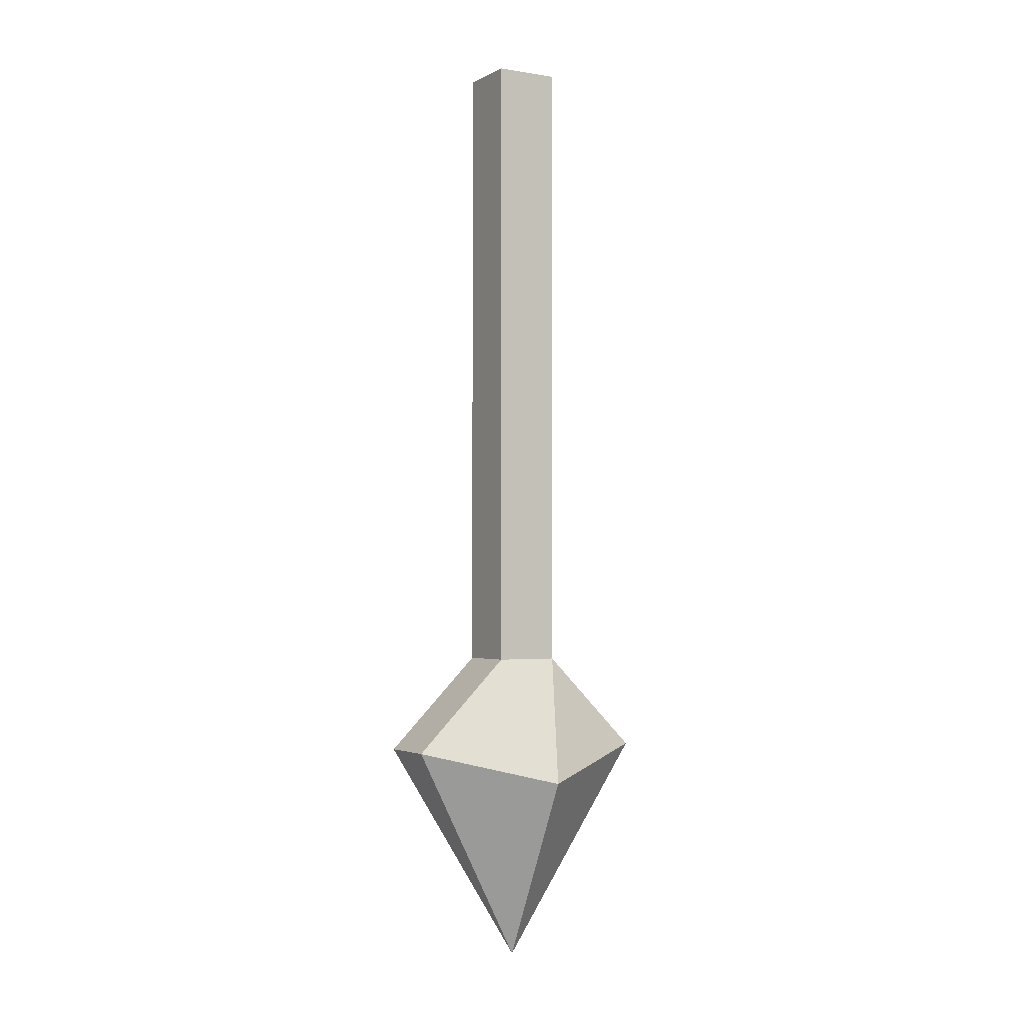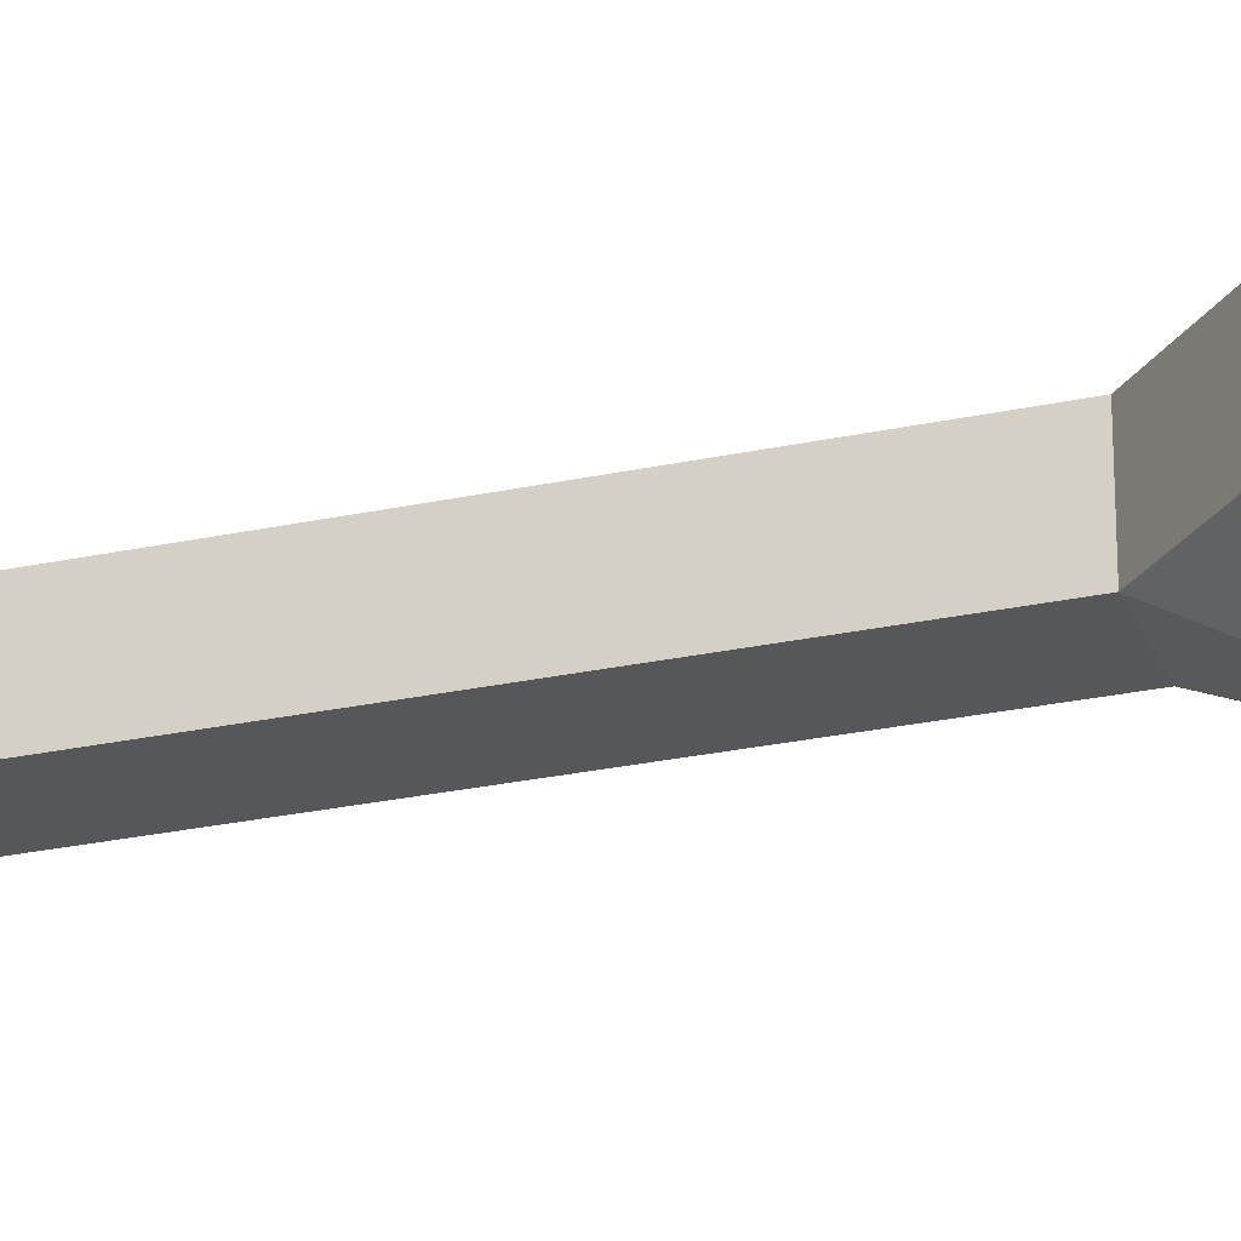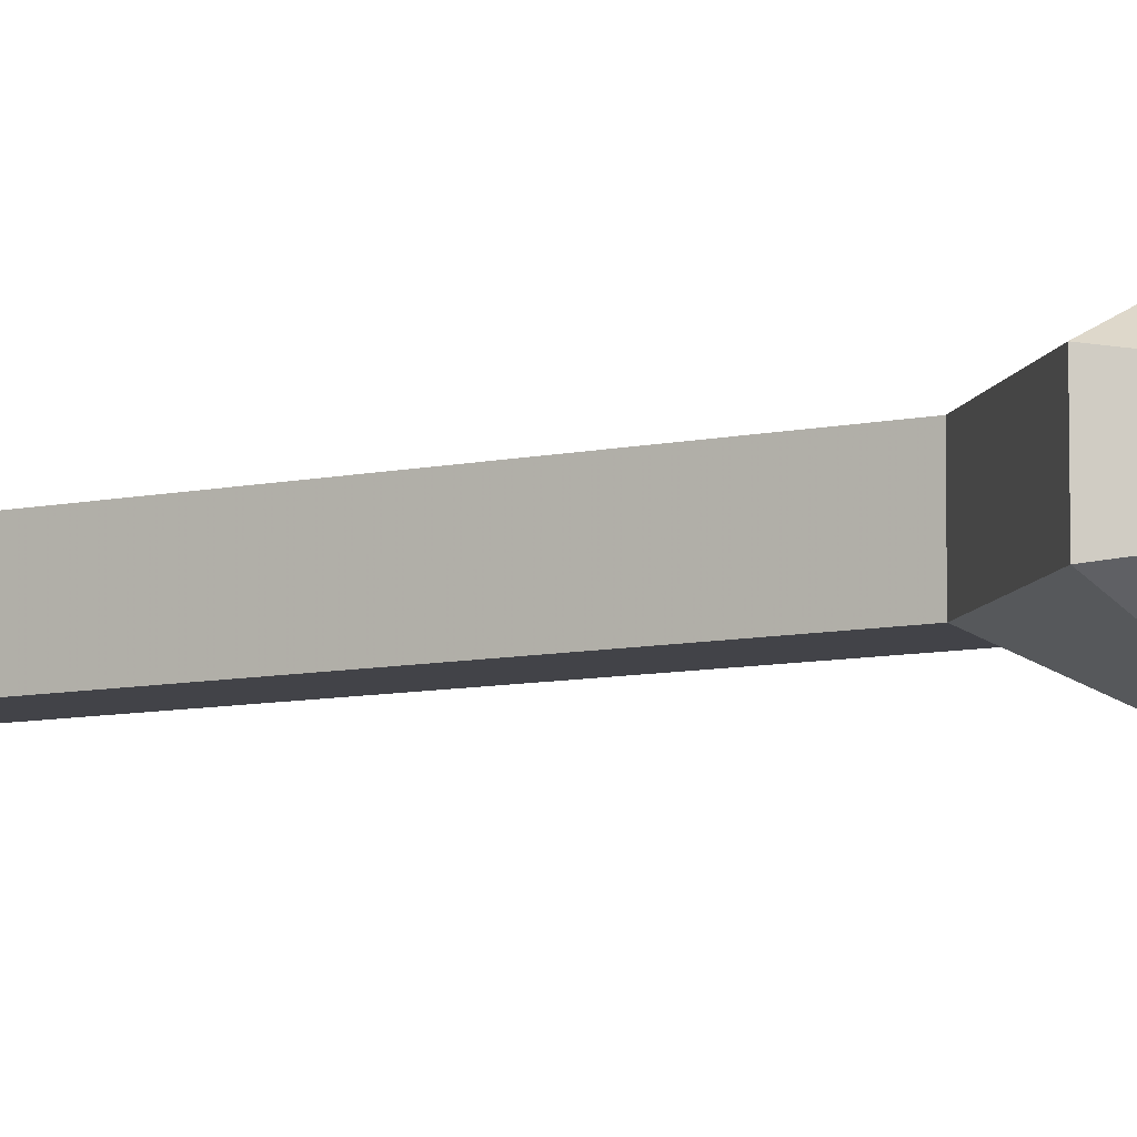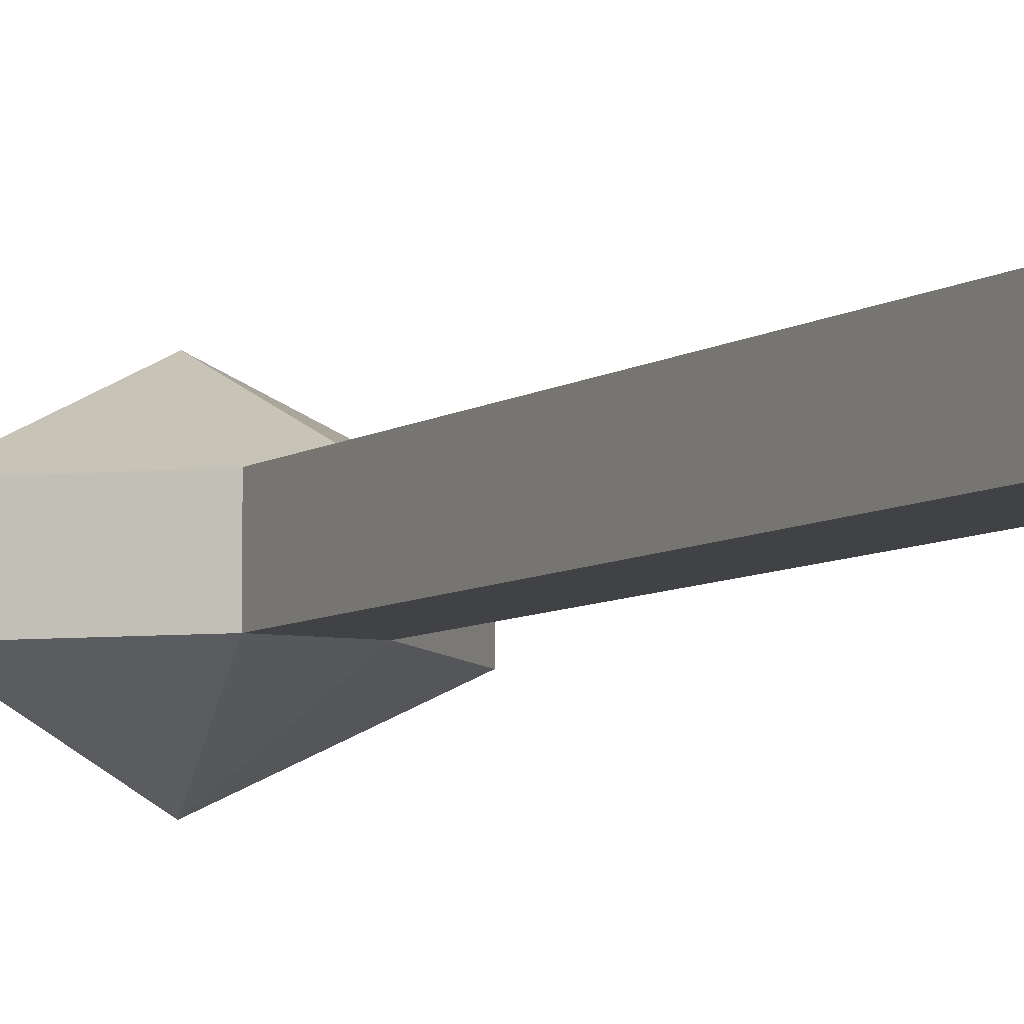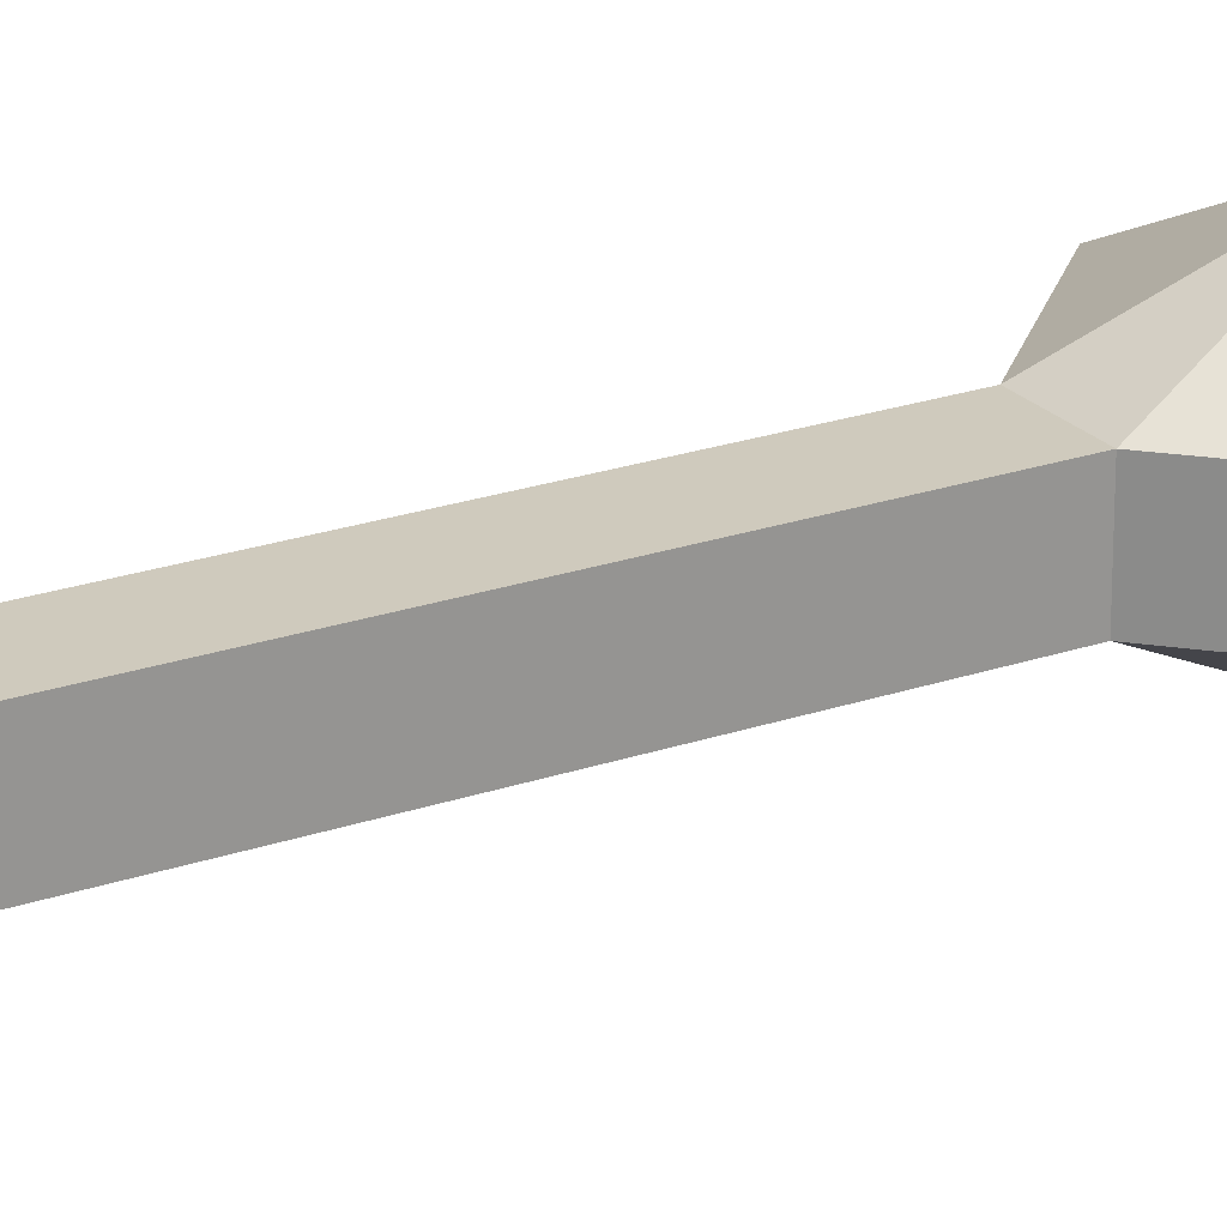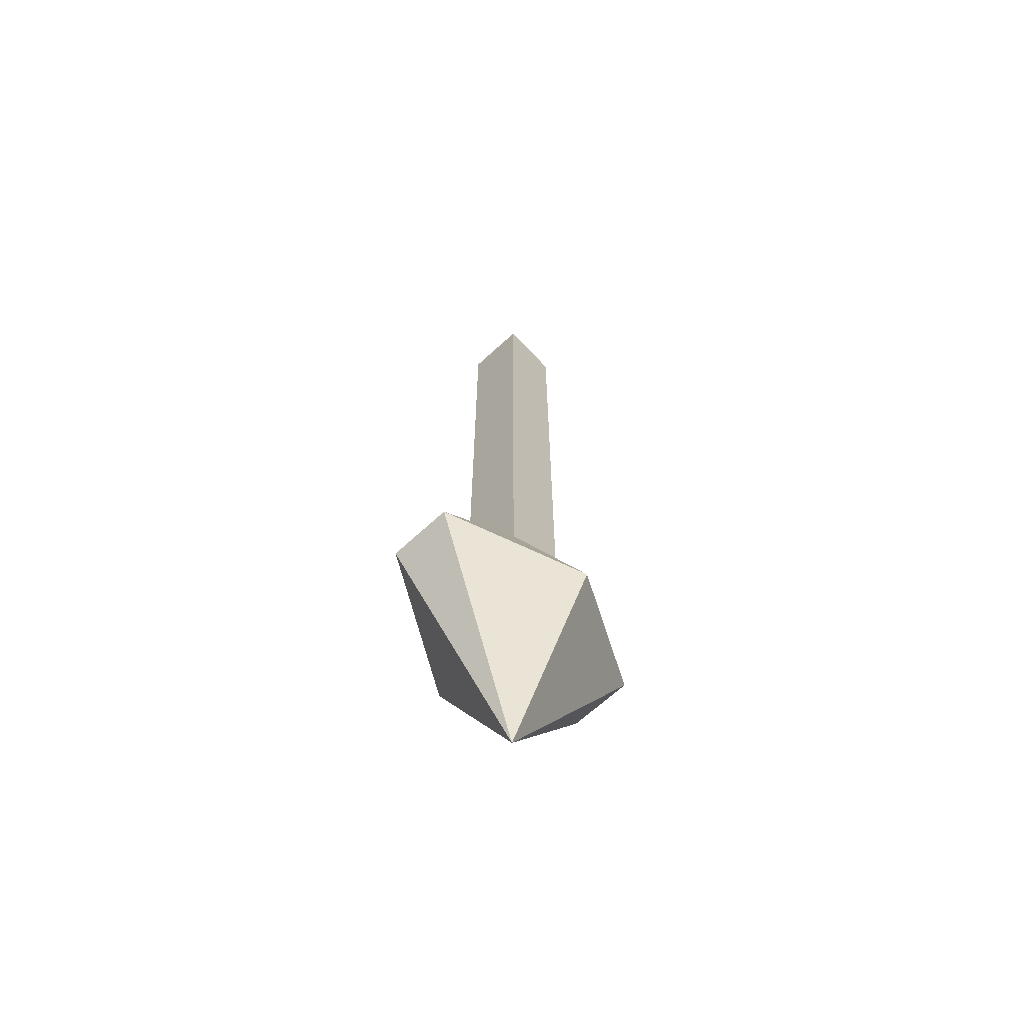
<metadata>
{"format":"obj","ext":"obj","renderer":"f3d","projection":"perspective","resolution":1024,"background":"white","views":[{"elev":-2.4,"azim":-30.2,"up":"+Z"},{"elev":-26.8,"azim":108.6,"up":"+Y"},{"elev":-7.6,"azim":123.7,"up":"+Y"},{"elev":-6.6,"azim":-28.0,"up":"+Y"},{"elev":22.9,"azim":59.4,"up":"+Y"},{"elev":-65.8,"azim":133.0,"up":"+Z"}]}
</metadata>
<code>
v 0.007812 -0.007812 0.2031
v -0.007812 -0.007812 0.2031
v -0.007812 -0.007812 0.04688
v 0.007812 -0.007812 0.04688
v 0.007812 0.007812 0.2031
v -0.007812 0.007812 0.2031
v -0.007812 0.007812 0.04688
v -0.03125 0.007812 0.02344
v -0.03125 -0.007812 0.02344
v 0 -0.02344 0.01562
v 0.03125 -0.007812 0.02344
v 0.007812 0.007812 0.04688
v 0 0.02344 0.01562
v 0 0 -0.03125
v 0.03125 0.007812 0.02344
f 1 2 3
f 1 3 4
f 1 4 5
f 1 5 2
f 2 5 6
f 2 6 7
f 2 7 3
f 4 12 5
f 5 12 6
f 6 12 7
f 12 7 6
f 12 6 5
f 3 7 8
f 3 8 9
f 3 9 10
f 3 10 4
f 4 10 11
f 4 11 12
f 7 12 13
f 7 13 8
f 11 15 12
f 12 15 13
f 8 13 14
f 8 14 9
f 9 14 10
f 10 14 11
f 11 14 15
f 13 15 14
f 1 1 4
f 1 4 4
f 4 4 11
f 4 11 11
f 11 11 14
f 11 14 14

</code>
